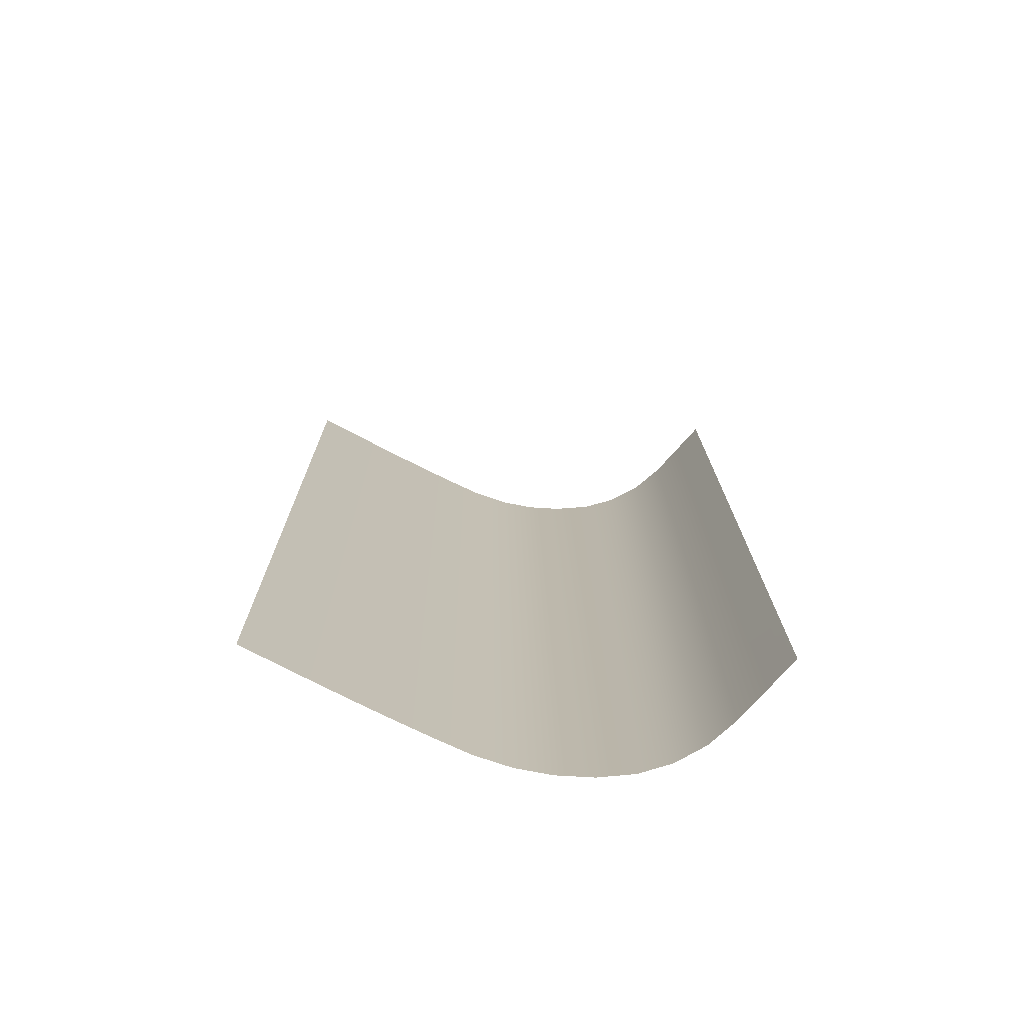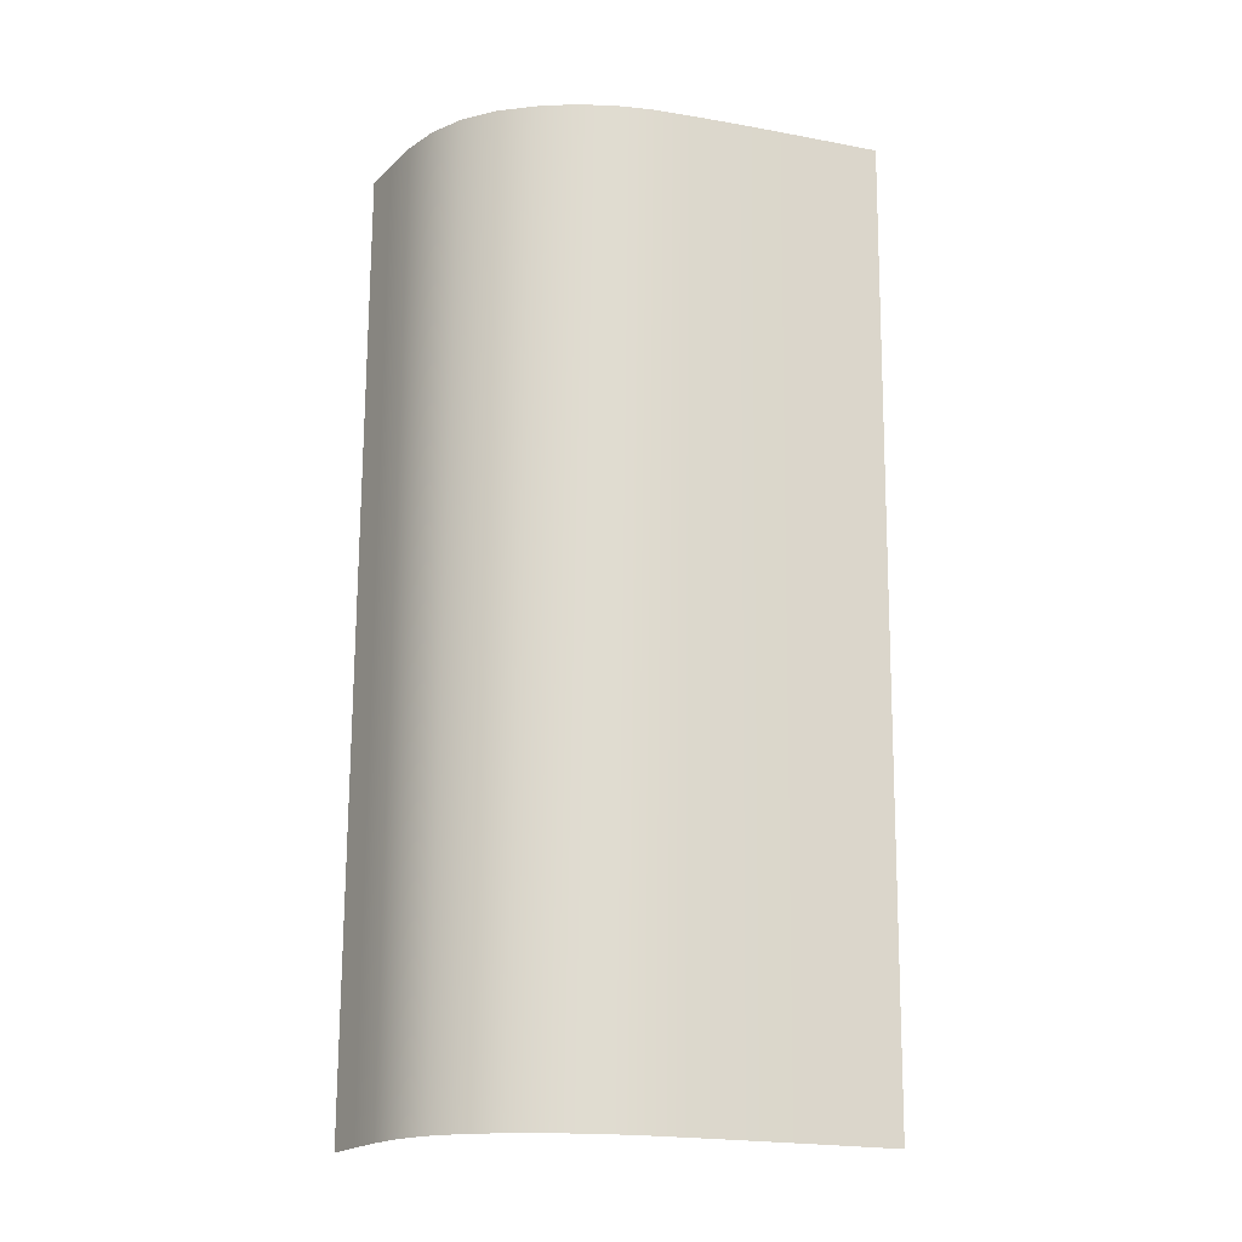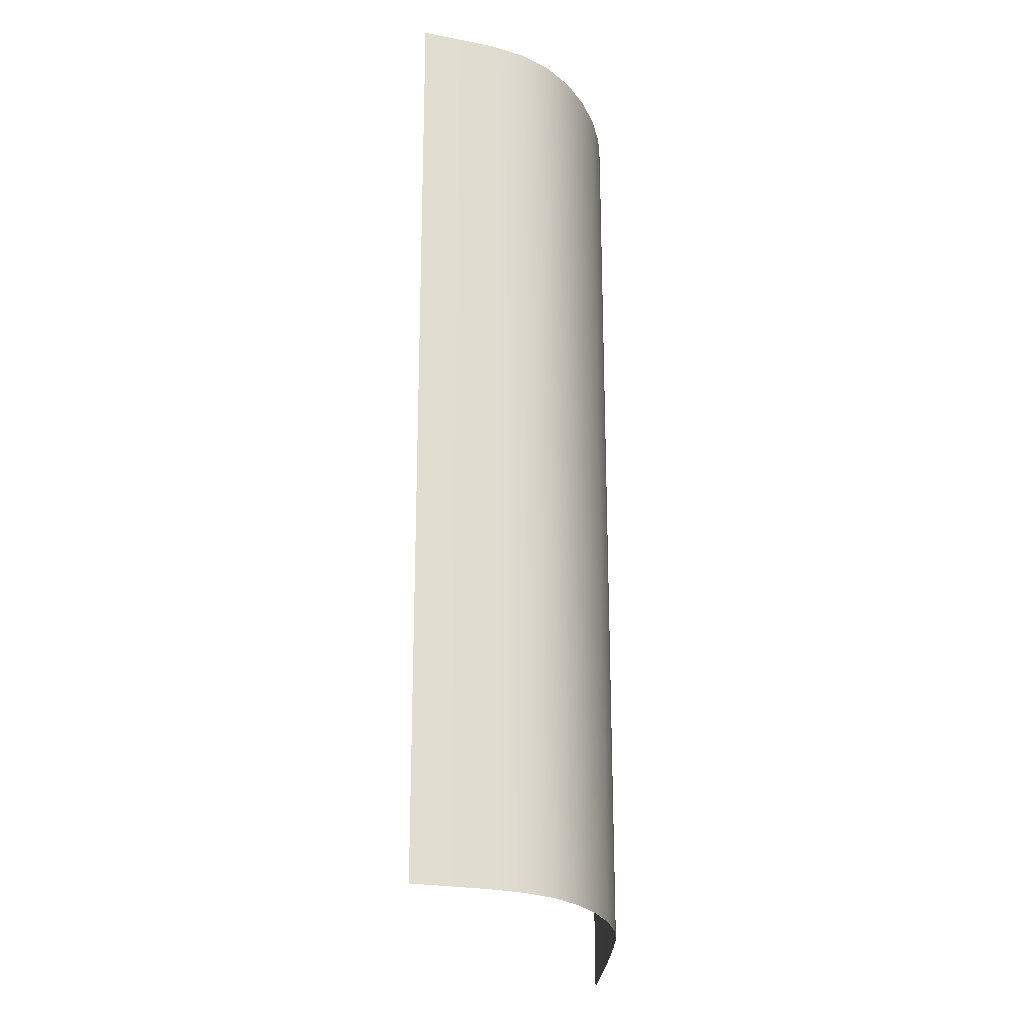
<metadata>
{"format":"obj","ext":"obj","renderer":"f3d","projection":"perspective","resolution":1024,"background":"white","views":[{"elev":-75.6,"azim":-34.5,"up":"+Z"},{"elev":-19.8,"azim":155.0,"up":"+Z"},{"elev":-25.1,"azim":79.6,"up":"+Z"}]}
</metadata>
<code>
v -214.6 139 -252.4
v -214.8 139.1 -232.4
v -215 139.2 -212.4
v -215.3 139.3 -192.4
v -215.5 139.4 -172.4
v -215.7 139.5 -152.4
v -215.9 139.6 -132.4
v -216.2 139.8 -112.4
v -216.4 139.9 -92.42
v -216.6 140 -72.42
v -216.8 140.1 -52.42
v -217.1 140.2 -32.42
v -217.3 140.3 -12.43
v -217.5 140.4 7.572
v -217.7 140.5 27.57
v -218 140.6 47.57
v -218.2 140.7 67.57
v -218.4 140.8 87.57
v -218.6 140.9 107.6
v -218.9 141.1 127.6
v -219.1 141.2 147.6
v -219.3 141.3 167.6
v -219.6 141.4 187.6
v -219.8 141.5 207.6
v -220 141.6 227.6
v -220.2 141.7 247.6
v -200.4 139.4 247.8
v -180.5 137.1 248
v -160.7 134.6 248.3
v -140.8 132 248.5
v -121.1 129.1 248.7
v -101.4 125.9 249
v -82.51 120.7 249.2
v -64.7 113 249.5
v -47.92 103 249.7
v -32.09 90.35 249.9
v -19.4 75.38 250.1
v -10.42 58.2 250.2
v -5.155 38.83 250.1
v -2.589 18.89 250.1
v -0.1093 -0.9584 250
v -0.1005 -0.8818 230
v -0.0918 -0.8051 210
v -0.08306 -0.7284 190
v -0.07432 -0.6517 170
v -0.06557 -0.5751 150
v -0.05683 -0.4984 130
v -0.04809 -0.4217 110
v -0.03934 -0.345 90
v -0.0306 -0.2684 70
v -0.02186 -0.1917 50
v -0.01311 -0.115 30
v -0.004371 -0.03834 10
v 0.004371 0.03834 -10
v 0.01311 0.115 -30
v 0.02186 0.1917 -50
v 0.0306 0.2684 -70
v 0.03934 0.345 -90
v 0.04809 0.4217 -110
v 0.05683 0.4984 -130
v 0.06557 0.5751 -150
v 0.07432 0.6517 -170
v 0.08306 0.7284 -190
v 0.0918 0.8051 -210
v 0.1005 0.8818 -230
v 0.1093 0.9584 -250
v -2.37 20.8 -249.9
v -4.819 40.52 -249.8
v -8.975 58.28 -249.8
v -16.56 74.13 -249.9
v -27.6 88.1 -250
v -42.27 100.3 -250.3
v -59.05 110.3 -250.5
v -76.86 117.9 -250.7
v -95.71 123.2 -251
v -115.4 126.4 -251.2
v -135.2 129.3 -251.5
v -155 131.9 -251.7
v -174.9 134.4 -251.9
v -194.7 136.7 -252.2
v -2.379 20.73 -229.9
v -4.833 40.45 -229.8
v -9.033 58.27 -229.8
v -16.68 74.18 -229.9
v -27.77 88.19 -230
v -42.49 100.4 -230.3
v -59.27 110.4 -230.5
v -77.09 118.1 -230.7
v -95.94 123.3 -231
v -115.6 126.5 -231.2
v -135.4 129.4 -231.5
v -155.2 132 -231.7
v -175.1 134.5 -231.9
v -194.9 136.8 -232.2
v -2.388 20.65 -209.9
v -4.846 40.39 -209.8
v -9.091 58.27 -209.8
v -16.79 74.23 -209.9
v -27.95 88.28 -210
v -42.72 100.5 -210.3
v -59.5 110.5 -210.5
v -77.32 118.2 -210.7
v -96.17 123.4 -211
v -115.9 126.6 -211.2
v -135.6 129.5 -211.5
v -155.5 132.1 -211.7
v -175.3 134.6 -211.9
v -195.2 136.9 -212.2
v -2.396 20.57 -189.9
v -4.859 40.32 -189.8
v -9.149 58.27 -189.8
v -16.9 74.28 -189.9
v -28.13 88.37 -190
v -42.95 100.6 -190.3
v -59.73 110.6 -190.5
v -77.54 118.3 -190.7
v -96.39 123.5 -191
v -116.1 126.7 -191.2
v -135.9 129.6 -191.5
v -155.7 132.3 -191.7
v -175.5 134.7 -191.9
v -195.4 137 -192.2
v -2.405 20.5 -169.9
v -4.873 40.25 -169.8
v -9.207 58.27 -169.8
v -17.02 74.33 -169.9
v -28.31 88.46 -170
v -43.17 100.7 -170.3
v -59.95 110.7 -170.5
v -77.77 118.4 -170.7
v -96.62 123.6 -171
v -116.3 126.8 -171.2
v -136.1 129.7 -171.5
v -155.9 132.4 -171.7
v -175.8 134.8 -171.9
v -195.6 137.1 -172.2
v -2.414 20.42 -149.9
v -4.886 40.18 -149.8
v -9.265 58.26 -149.8
v -17.13 74.38 -149.9
v -28.49 88.55 -150
v -43.4 100.8 -150.3
v -60.18 110.9 -150.5
v -77.99 118.5 -150.7
v -96.84 123.7 -151
v -116.5 126.9 -151.2
v -136.3 129.8 -151.5
v -156.1 132.5 -151.7
v -176 134.9 -151.9
v -195.8 137.2 -152.2
v -2.423 20.34 -129.9
v -4.9 40.12 -129.8
v -9.323 58.26 -129.8
v -17.24 74.43 -129.9
v -28.67 88.64 -130
v -43.62 100.9 -130.3
v -60.4 111 -130.5
v -78.22 118.6 -130.7
v -97.07 123.8 -131
v -116.8 127.1 -131.2
v -136.5 129.9 -131.5
v -156.4 132.6 -131.7
v -176.2 135 -131.9
v -196.1 137.3 -132.2
v -2.431 20.27 -109.9
v -4.913 40.05 -109.9
v -9.381 58.26 -109.8
v -17.36 74.48 -109.9
v -28.85 88.73 -110
v -43.85 101 -110.3
v -60.63 111.1 -110.5
v -78.45 118.7 -110.7
v -97.3 123.9 -111
v -117 127.2 -111.2
v -136.8 130 -111.5
v -156.6 132.7 -111.7
v -176.4 135.1 -111.9
v -196.3 137.4 -112.2
v -2.44 20.19 -89.92
v -4.927 39.98 -89.85
v -9.439 58.25 -89.83
v -17.47 74.53 -89.89
v -29.03 88.82 -90.04
v -44.07 101.1 -90.26
v -60.86 111.2 -90.51
v -78.67 118.8 -90.75
v -97.52 124 -90.99
v -117.2 127.3 -91.23
v -137 130.1 -91.47
v -156.8 132.8 -91.71
v -176.7 135.2 -91.95
v -196.5 137.6 -92.18
v -2.449 20.11 -69.92
v -4.94 39.91 -69.85
v -9.496 58.25 -69.83
v -17.59 74.58 -69.89
v -29.21 88.91 -70.04
v -44.3 101.2 -70.27
v -61.08 111.3 -70.51
v -78.9 118.9 -70.75
v -97.75 124.1 -70.99
v -117.4 127.4 -71.23
v -137.2 130.2 -71.47
v -157 132.9 -71.71
v -176.9 135.3 -71.95
v -196.8 137.7 -72.18
v -2.458 20.04 -49.92
v -4.953 39.84 -49.85
v -9.554 58.25 -49.83
v -17.7 74.63 -49.89
v -29.39 89 -50.04
v -44.53 101.3 -50.27
v -61.31 111.4 -50.51
v -79.12 119 -50.75
v -97.97 124.2 -50.99
v -117.7 127.5 -51.23
v -137.4 130.4 -51.47
v -157.3 133 -51.71
v -177.1 135.5 -51.95
v -197 137.8 -52.19
v -2.466 19.96 -29.92
v -4.967 39.78 -29.85
v -9.612 58.24 -29.83
v -17.81 74.68 -29.89
v -29.57 89.09 -30.04
v -44.75 101.5 -30.27
v -61.53 111.5 -30.51
v -79.35 119.1 -30.75
v -98.2 124.4 -31
v -117.9 127.6 -31.24
v -137.7 130.5 -31.48
v -157.5 133.1 -31.71
v -177.3 135.6 -31.95
v -197.2 137.9 -32.19
v -2.475 19.88 -9.925
v -4.98 39.71 -9.851
v -9.67 58.24 -9.829
v -17.93 74.73 -9.893
v -29.75 89.18 -10.04
v -44.98 101.6 -10.27
v -61.76 111.6 -10.51
v -79.58 119.2 -10.76
v -98.43 124.5 -11
v -118.1 127.7 -11.24
v -137.9 130.6 -11.48
v -157.7 133.2 -11.71
v -177.6 135.7 -11.95
v -197.4 138 -12.19
v -2.484 19.81 10.07
v -4.994 39.64 10.15
v -9.728 58.24 10.17
v -18.04 74.78 10.11
v -29.93 89.27 9.957
v -45.2 101.7 9.729
v -61.99 111.7 9.485
v -79.8 119.4 9.242
v -98.65 124.6 9.001
v -118.3 127.8 8.761
v -138.1 130.7 8.522
v -157.9 133.3 8.284
v -177.8 135.8 8.046
v -197.7 138.1 7.809
v -2.493 19.73 30.07
v -5.007 39.57 30.15
v -9.786 58.24 30.17
v -18.15 74.83 30.11
v -30.11 89.36 29.96
v -45.43 101.8 29.73
v -62.21 111.8 29.48
v -80.03 119.5 29.24
v -98.88 124.7 29
v -118.6 127.9 28.76
v -138.4 130.8 28.52
v -158.2 133.4 28.28
v -178 135.9 28.04
v -197.9 138.2 27.81
v -2.501 19.65 50.07
v -5.02 39.51 50.15
v -9.844 58.23 50.17
v -18.27 74.88 50.11
v -30.29 89.45 49.96
v -45.66 101.9 49.73
v -62.44 111.9 49.48
v -80.25 119.6 49.24
v -99.1 124.8 49
v -118.8 128 48.76
v -138.6 130.9 48.52
v -158.4 133.6 48.28
v -178.2 136 48.04
v -198.1 138.3 47.81
v -2.51 19.58 70.07
v -5.034 39.44 70.15
v -9.902 58.23 70.17
v -18.38 74.93 70.11
v -30.47 89.54 69.95
v -45.88 102 69.72
v -62.66 112 69.48
v -80.48 119.7 69.24
v -99.33 124.9 69
v -119 128.1 68.76
v -138.8 131 68.52
v -158.6 133.7 68.28
v -178.5 136.1 68.04
v -198.3 138.4 67.8
v -2.519 19.5 90.07
v -5.047 39.37 90.15
v -9.96 58.23 90.17
v -18.5 74.98 90.11
v -30.65 89.63 89.95
v -46.11 102.1 89.72
v -62.89 112.2 89.48
v -80.7 119.8 89.24
v -99.55 125 88.99
v -119.2 128.2 88.75
v -139 131.1 88.52
v -158.8 133.8 88.28
v -178.7 136.2 88.04
v -198.6 138.5 87.8
v -2.528 19.42 110.1
v -5.061 39.3 110.1
v -10.02 58.22 110.2
v -18.61 75.03 110.1
v -30.83 89.72 110
v -46.33 102.2 109.7
v -63.11 112.3 109.5
v -80.93 119.9 109.2
v -99.78 125.1 109
v -119.5 128.4 108.8
v -139.3 131.2 108.5
v -159.1 133.9 108.3
v -178.9 136.3 108
v -198.8 138.6 107.8
v -2.536 19.35 130.1
v -5.074 39.23 130.1
v -10.08 58.22 130.2
v -18.72 75.08 130.1
v -31.01 89.81 130
v -46.56 102.3 129.7
v -63.34 112.4 129.5
v -81.16 120 129.2
v -100 125.2 129
v -119.7 128.5 128.8
v -139.5 131.3 128.5
v -159.3 134 128.3
v -179.1 136.4 128
v -199 138.7 127.8
v -2.545 19.27 150.1
v -5.088 39.17 150.1
v -10.13 58.22 150.2
v -18.84 75.13 150.1
v -31.19 89.9 150
v -46.79 102.4 149.7
v -63.57 112.5 149.5
v -81.38 120.1 149.2
v -100.2 125.3 149
v -119.9 128.6 148.7
v -139.7 131.4 148.5
v -159.5 134.1 148.3
v -179.4 136.5 148
v -199.2 138.9 147.8
v -2.554 19.19 170.1
v -5.101 39.1 170.1
v -10.19 58.21 170.2
v -18.95 75.18 170.1
v -31.37 89.99 169.9
v -47.01 102.5 169.7
v -63.79 112.6 169.5
v -81.61 120.2 169.2
v -100.5 125.4 169
v -120.1 128.7 168.7
v -139.9 131.5 168.5
v -159.8 134.2 168.3
v -179.6 136.6 168
v -199.5 139 167.8
v -2.563 19.12 190.1
v -5.114 39.03 190.1
v -10.25 58.21 190.2
v -19.06 75.23 190.1
v -31.55 90.08 189.9
v -47.24 102.6 189.7
v -64.02 112.7 189.5
v -81.83 120.3 189.2
v -100.7 125.6 189
v -120.4 128.8 188.7
v -140.2 131.7 188.5
v -160 134.3 188.3
v -179.8 136.8 188
v -199.7 139.1 187.8
v -2.571 19.04 210.1
v -5.128 38.96 210.1
v -10.31 58.21 210.2
v -19.18 75.28 210.1
v -31.73 90.17 209.9
v -47.46 102.8 209.7
v -64.24 112.8 209.5
v -82.06 120.4 209.2
v -100.9 125.7 209
v -120.6 128.9 208.7
v -140.4 131.8 208.5
v -160.2 134.4 208.3
v -180.1 136.9 208
v -199.9 139.2 207.8
v -2.58 18.96 230.1
v -5.141 38.9 230.1
v -10.36 58.21 230.2
v -19.29 75.33 230.1
v -31.91 90.26 229.9
v -47.69 102.9 229.7
v -64.47 112.9 229.5
v -82.29 120.5 229.2
v -101.1 125.8 229
v -120.8 129 228.7
v -140.6 131.9 228.5
v -160.4 134.5 228.3
v -180.3 137 228
v -200.1 139.3 227.8
f 66 67 81 65
f 67 68 82 81
f 68 69 83 82
f 69 70 84 83
f 70 71 85 84
f 71 72 86 85
f 72 73 87 86
f 73 74 88 87
f 74 75 89 88
f 75 76 90 89
f 76 77 91 90
f 77 78 92 91
f 78 79 93 92
f 79 80 94 93
f 80 1 2 94
f 65 81 95 64
f 81 82 96 95
f 82 83 97 96
f 83 84 98 97
f 84 85 99 98
f 85 86 100 99
f 86 87 101 100
f 87 88 102 101
f 88 89 103 102
f 89 90 104 103
f 90 91 105 104
f 91 92 106 105
f 92 93 107 106
f 93 94 108 107
f 94 2 3 108
f 64 95 109 63
f 95 96 110 109
f 96 97 111 110
f 97 98 112 111
f 98 99 113 112
f 99 100 114 113
f 100 101 115 114
f 101 102 116 115
f 102 103 117 116
f 103 104 118 117
f 104 105 119 118
f 105 106 120 119
f 106 107 121 120
f 107 108 122 121
f 108 3 4 122
f 63 109 123 62
f 109 110 124 123
f 110 111 125 124
f 111 112 126 125
f 112 113 127 126
f 113 114 128 127
f 114 115 129 128
f 115 116 130 129
f 116 117 131 130
f 117 118 132 131
f 118 119 133 132
f 119 120 134 133
f 120 121 135 134
f 121 122 136 135
f 122 4 5 136
f 62 123 137 61
f 123 124 138 137
f 124 125 139 138
f 125 126 140 139
f 126 127 141 140
f 127 128 142 141
f 128 129 143 142
f 129 130 144 143
f 130 131 145 144
f 131 132 146 145
f 132 133 147 146
f 133 134 148 147
f 134 135 149 148
f 135 136 150 149
f 136 5 6 150
f 61 137 151 60
f 137 138 152 151
f 138 139 153 152
f 139 140 154 153
f 140 141 155 154
f 141 142 156 155
f 142 143 157 156
f 143 144 158 157
f 144 145 159 158
f 145 146 160 159
f 146 147 161 160
f 147 148 162 161
f 148 149 163 162
f 149 150 164 163
f 150 6 7 164
f 60 151 165 59
f 151 152 166 165
f 152 153 167 166
f 153 154 168 167
f 154 155 169 168
f 155 156 170 169
f 156 157 171 170
f 157 158 172 171
f 158 159 173 172
f 159 160 174 173
f 160 161 175 174
f 161 162 176 175
f 162 163 177 176
f 163 164 178 177
f 164 7 8 178
f 59 165 179 58
f 165 166 180 179
f 166 167 181 180
f 167 168 182 181
f 168 169 183 182
f 169 170 184 183
f 170 171 185 184
f 171 172 186 185
f 172 173 187 186
f 173 174 188 187
f 174 175 189 188
f 175 176 190 189
f 176 177 191 190
f 177 178 192 191
f 178 8 9 192
f 58 179 193 57
f 179 180 194 193
f 180 181 195 194
f 181 182 196 195
f 182 183 197 196
f 183 184 198 197
f 184 185 199 198
f 185 186 200 199
f 186 187 201 200
f 187 188 202 201
f 188 189 203 202
f 189 190 204 203
f 190 191 205 204
f 191 192 206 205
f 192 9 10 206
f 57 193 207 56
f 193 194 208 207
f 194 195 209 208
f 195 196 210 209
f 196 197 211 210
f 197 198 212 211
f 198 199 213 212
f 199 200 214 213
f 200 201 215 214
f 201 202 216 215
f 202 203 217 216
f 203 204 218 217
f 204 205 219 218
f 205 206 220 219
f 206 10 11 220
f 56 207 221 55
f 207 208 222 221
f 208 209 223 222
f 209 210 224 223
f 210 211 225 224
f 211 212 226 225
f 212 213 227 226
f 213 214 228 227
f 214 215 229 228
f 215 216 230 229
f 216 217 231 230
f 217 218 232 231
f 218 219 233 232
f 219 220 234 233
f 220 11 12 234
f 55 221 235 54
f 221 222 236 235
f 222 223 237 236
f 223 224 238 237
f 224 225 239 238
f 225 226 240 239
f 226 227 241 240
f 227 228 242 241
f 228 229 243 242
f 229 230 244 243
f 230 231 245 244
f 231 232 246 245
f 232 233 247 246
f 233 234 248 247
f 234 12 13 248
f 54 235 249 53
f 235 236 250 249
f 236 237 251 250
f 237 238 252 251
f 238 239 253 252
f 239 240 254 253
f 240 241 255 254
f 241 242 256 255
f 242 243 257 256
f 243 244 258 257
f 244 245 259 258
f 245 246 260 259
f 246 247 261 260
f 247 248 262 261
f 248 13 14 262
f 53 249 263 52
f 249 250 264 263
f 250 251 265 264
f 251 252 266 265
f 252 253 267 266
f 253 254 268 267
f 254 255 269 268
f 255 256 270 269
f 256 257 271 270
f 257 258 272 271
f 258 259 273 272
f 259 260 274 273
f 260 261 275 274
f 261 262 276 275
f 262 14 15 276
f 52 263 277 51
f 263 264 278 277
f 264 265 279 278
f 265 266 280 279
f 266 267 281 280
f 267 268 282 281
f 268 269 283 282
f 269 270 284 283
f 270 271 285 284
f 271 272 286 285
f 272 273 287 286
f 273 274 288 287
f 274 275 289 288
f 275 276 290 289
f 276 15 16 290
f 51 277 291 50
f 277 278 292 291
f 278 279 293 292
f 279 280 294 293
f 280 281 295 294
f 281 282 296 295
f 282 283 297 296
f 283 284 298 297
f 284 285 299 298
f 285 286 300 299
f 286 287 301 300
f 287 288 302 301
f 288 289 303 302
f 289 290 304 303
f 290 16 17 304
f 50 291 305 49
f 291 292 306 305
f 292 293 307 306
f 293 294 308 307
f 294 295 309 308
f 295 296 310 309
f 296 297 311 310
f 297 298 312 311
f 298 299 313 312
f 299 300 314 313
f 300 301 315 314
f 301 302 316 315
f 302 303 317 316
f 303 304 318 317
f 304 17 18 318
f 49 305 319 48
f 305 306 320 319
f 306 307 321 320
f 307 308 322 321
f 308 309 323 322
f 309 310 324 323
f 310 311 325 324
f 311 312 326 325
f 312 313 327 326
f 313 314 328 327
f 314 315 329 328
f 315 316 330 329
f 316 317 331 330
f 317 318 332 331
f 318 18 19 332
f 48 319 333 47
f 319 320 334 333
f 320 321 335 334
f 321 322 336 335
f 322 323 337 336
f 323 324 338 337
f 324 325 339 338
f 325 326 340 339
f 326 327 341 340
f 327 328 342 341
f 328 329 343 342
f 329 330 344 343
f 330 331 345 344
f 331 332 346 345
f 332 19 20 346
f 47 333 347 46
f 333 334 348 347
f 334 335 349 348
f 335 336 350 349
f 336 337 351 350
f 337 338 352 351
f 338 339 353 352
f 339 340 354 353
f 340 341 355 354
f 341 342 356 355
f 342 343 357 356
f 343 344 358 357
f 344 345 359 358
f 345 346 360 359
f 346 20 21 360
f 46 347 361 45
f 347 348 362 361
f 348 349 363 362
f 349 350 364 363
f 350 351 365 364
f 351 352 366 365
f 352 353 367 366
f 353 354 368 367
f 354 355 369 368
f 355 356 370 369
f 356 357 371 370
f 357 358 372 371
f 358 359 373 372
f 359 360 374 373
f 360 21 22 374
f 45 361 375 44
f 361 362 376 375
f 362 363 377 376
f 363 364 378 377
f 364 365 379 378
f 365 366 380 379
f 366 367 381 380
f 367 368 382 381
f 368 369 383 382
f 369 370 384 383
f 370 371 385 384
f 371 372 386 385
f 372 373 387 386
f 373 374 388 387
f 374 22 23 388
f 44 375 389 43
f 375 376 390 389
f 376 377 391 390
f 377 378 392 391
f 378 379 393 392
f 379 380 394 393
f 380 381 395 394
f 381 382 396 395
f 382 383 397 396
f 383 384 398 397
f 384 385 399 398
f 385 386 400 399
f 386 387 401 400
f 387 388 402 401
f 388 23 24 402
f 43 389 403 42
f 389 390 404 403
f 390 391 405 404
f 391 392 406 405
f 392 393 407 406
f 393 394 408 407
f 394 395 409 408
f 395 396 410 409
f 396 397 411 410
f 397 398 412 411
f 398 399 413 412
f 399 400 414 413
f 400 401 415 414
f 401 402 416 415
f 402 24 25 416
f 42 403 40 41
f 403 404 39 40
f 404 405 38 39
f 405 406 37 38
f 406 407 36 37
f 407 408 35 36
f 408 409 34 35
f 409 410 33 34
f 410 411 32 33
f 411 412 31 32
f 412 413 30 31
f 413 414 29 30
f 414 415 28 29
f 415 416 27 28
f 416 25 26 27

</code>
